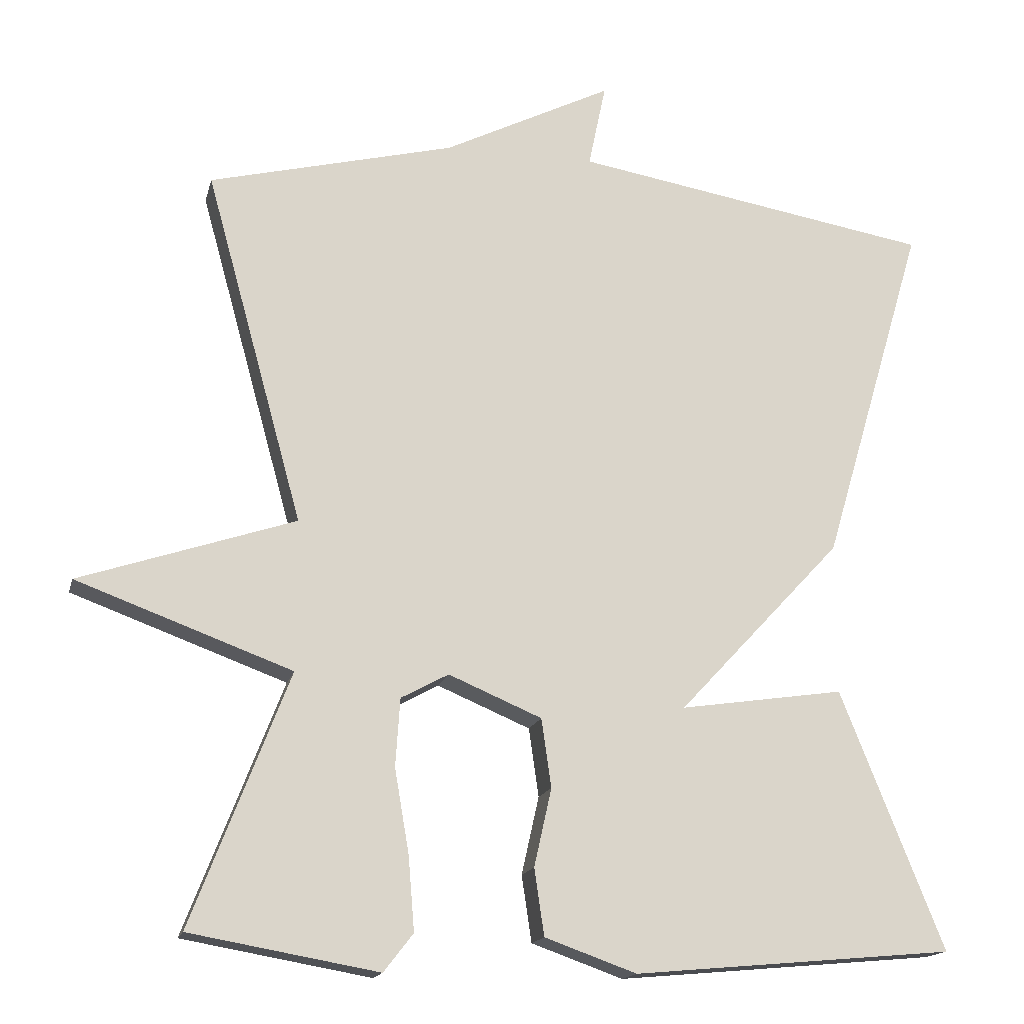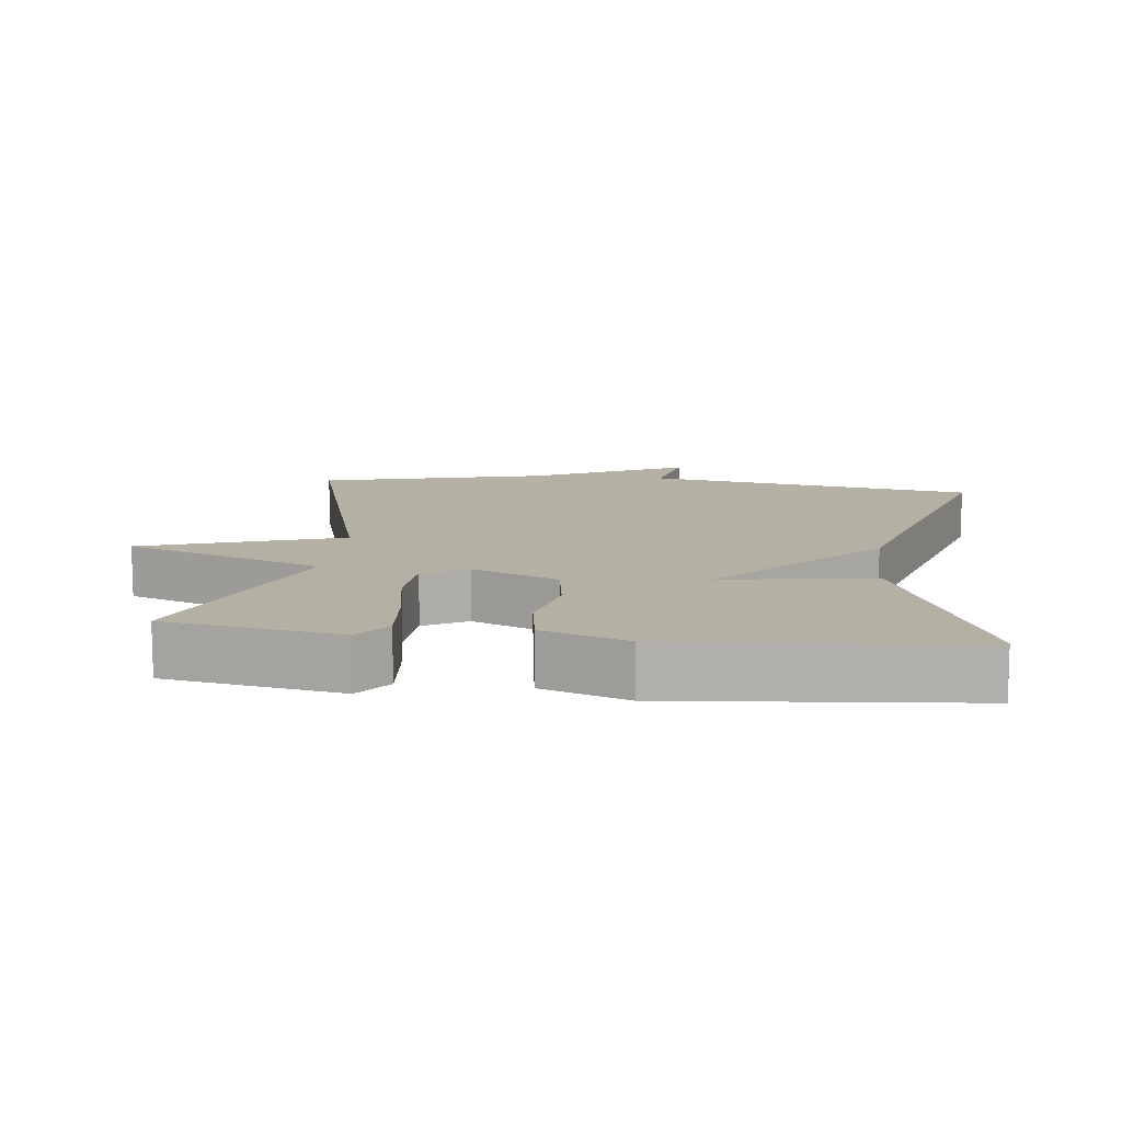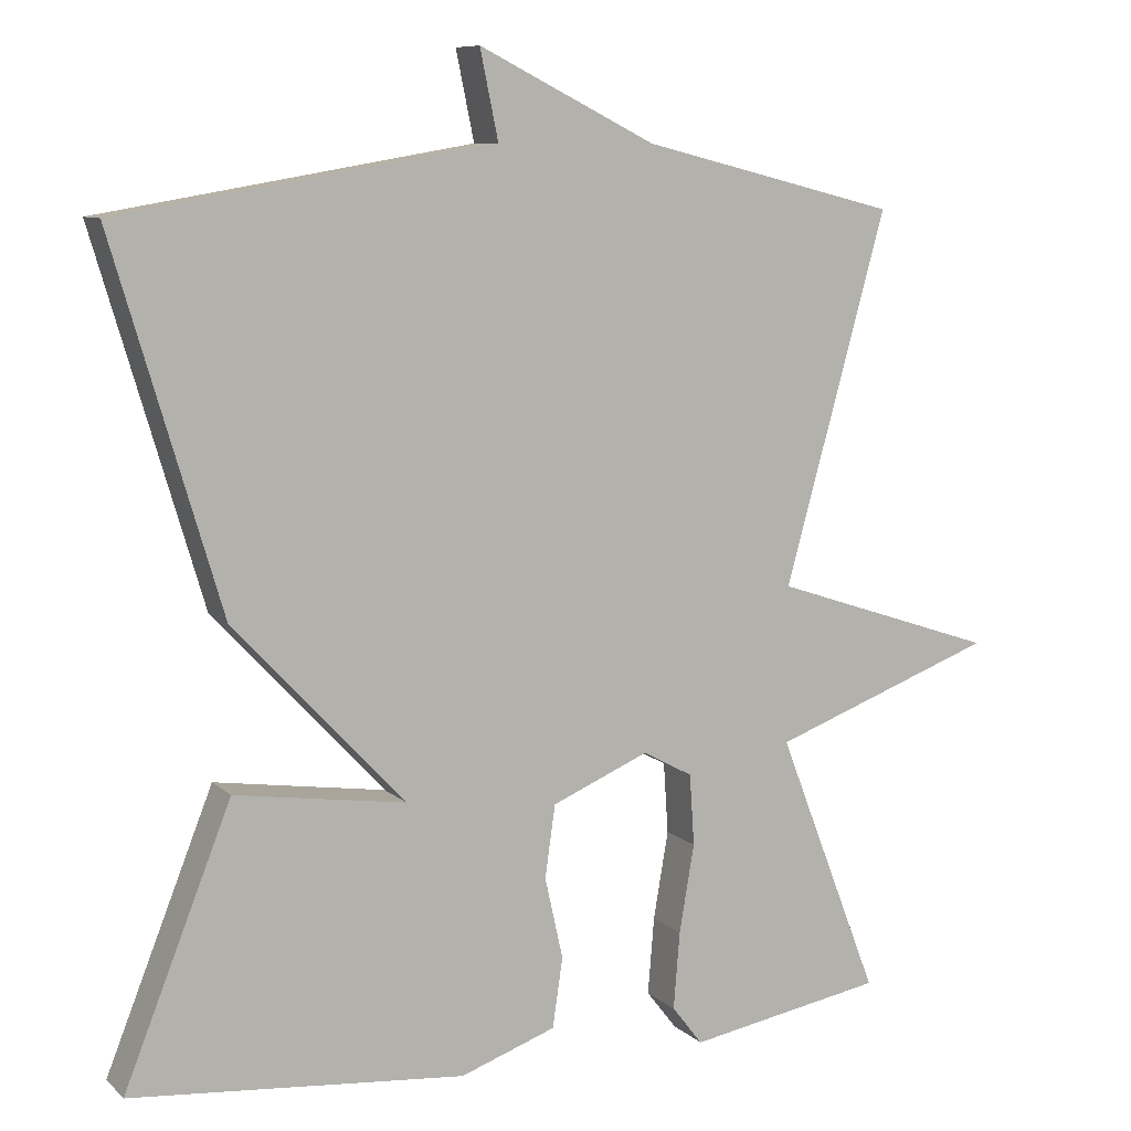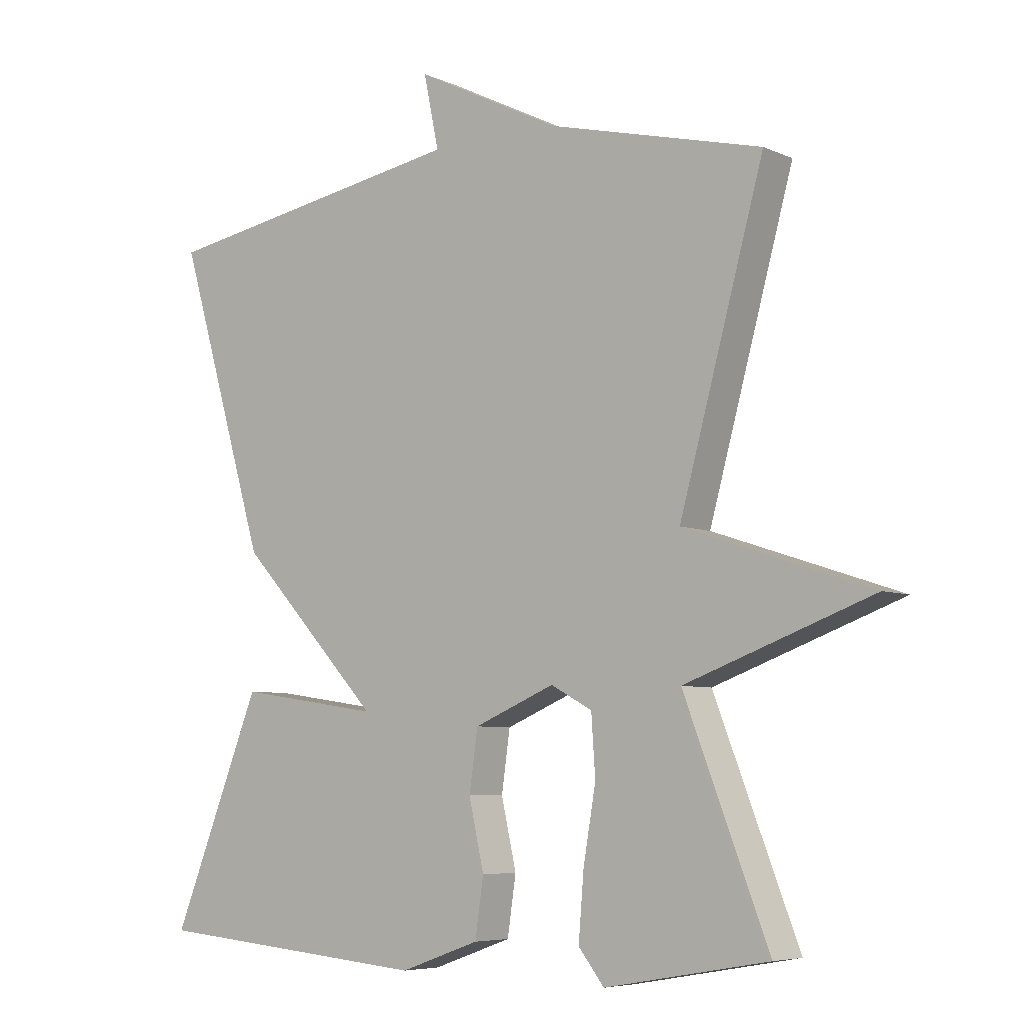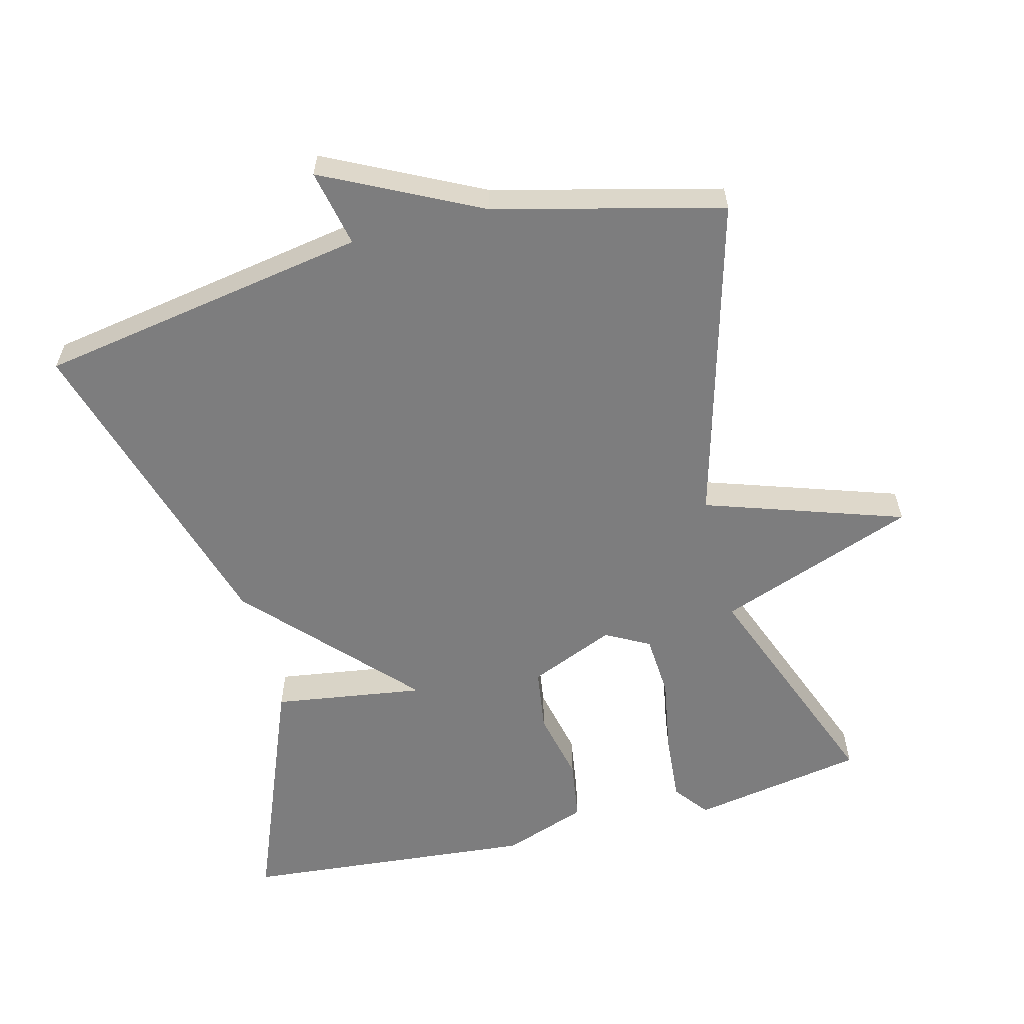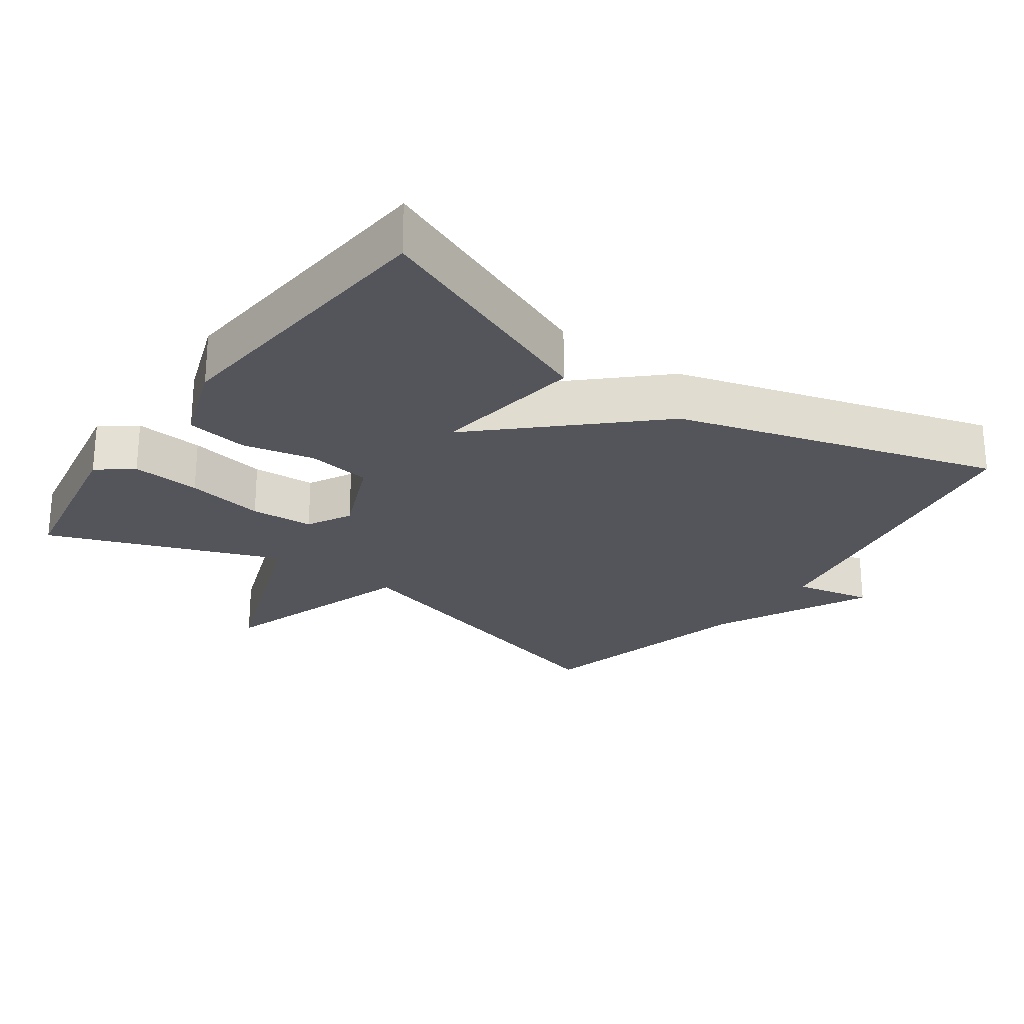
<metadata>
{"format":"obj","ext":"obj","renderer":"f3d","projection":"perspective","resolution":1024,"background":"white","views":[{"elev":-16.3,"azim":167.0,"up":"+Z"},{"elev":11.6,"azim":-173.5,"up":"+Y"},{"elev":8.8,"azim":-25.6,"up":"+Z"},{"elev":-6.3,"azim":37.6,"up":"+Z"},{"elev":-59.1,"azim":14.4,"up":"+Y"},{"elev":-25.0,"azim":-125.6,"up":"+Y"}]}
</metadata>
<code>
v 0.5 0.07 0.5
v 0.371 0.07 0.033
v 0.656 0.07 -0.062
v 0.371 0.07 -0.167
v 0.5 0.07 -0.5
v 0.251 0.07 -0.544
v 0.212 0.07 -0.494
v 0.22 0.07 -0.396
v 0.239 0.07 -0.285
v 0.233 0.07 -0.195
v 0.17 0.07 -0.161
v 0.047 0.07 -0.213
v 0.034 0.07 -0.304
v 0.057 0.07 -0.407
v 0.044 0.07 -0.495
v -0.077 0.07 -0.538
v -0.5 0.07 -0.5
v -0.364 0.07 -0.158
v -0.147 0.07 -0.19
v -0.364 0.07 0.042
v -0.5 0.07 0.5
v -0.025 0.07 0.581
v -0.048 0.07 0.692
v 0.175 0.07 0.581
v 0.5 0 0.5
v 0.371 0 0.033
v 0.656 0 -0.062
v 0.371 0 -0.167
v 0.5 0 -0.5
v 0.251 0 -0.544
v 0.212 0 -0.494
v 0.22 0 -0.396
v 0.239 0 -0.285
v 0.233 0 -0.195
v 0.17 0 -0.161
v 0.047 0 -0.213
v 0.034 0 -0.304
v 0.057 0 -0.407
v 0.044 0 -0.495
v -0.077 0 -0.538
v -0.5 0 -0.5
v -0.364 0 -0.158
v -0.147 0 -0.19
v -0.364 0 0.042
v -0.5 0 0.5
v -0.025 0 0.581
v -0.048 0 0.692
v 0.175 0 0.581
f 22 23 24
f 24 1 2
f 22 24 2
f 21 22 2
f 20 21 2
f 19 20 2
f 17 18 19
f 16 17 19
f 15 16 19
f 14 15 19
f 13 14 19
f 12 13 19
f 11 12 19 2
f 2 3 4
f 11 2 4
f 10 11 4
f 9 10 4 5
f 7 8 9
f 6 7 9
f 5 6 9
f 48 47 46
f 26 25 48
f 26 48 46
f 26 46 45
f 26 45 44
f 26 44 43
f 43 42 41
f 43 41 40
f 43 40 39
f 43 39 38
f 43 38 37
f 43 37 36
f 26 43 36 35
f 28 27 26
f 28 26 35
f 28 35 34
f 29 28 34 33
f 33 32 31
f 33 31 30
f 33 30 29
f 1 25 26 2
f 2 26 27 3
f 3 27 28 4
f 4 28 29 5
f 5 29 30 6
f 6 30 31 7
f 7 31 32 8
f 8 32 33 9
f 9 33 34 10
f 10 34 35 11
f 11 35 36 12
f 12 36 37 13
f 13 37 38 14
f 14 38 39 15
f 15 39 40 16
f 16 40 41 17
f 17 41 42 18
f 18 42 43 19
f 19 43 44 20
f 20 44 45 21
f 21 45 46 22
f 22 46 47 23
f 23 47 48 24
f 24 48 25 1

</code>
